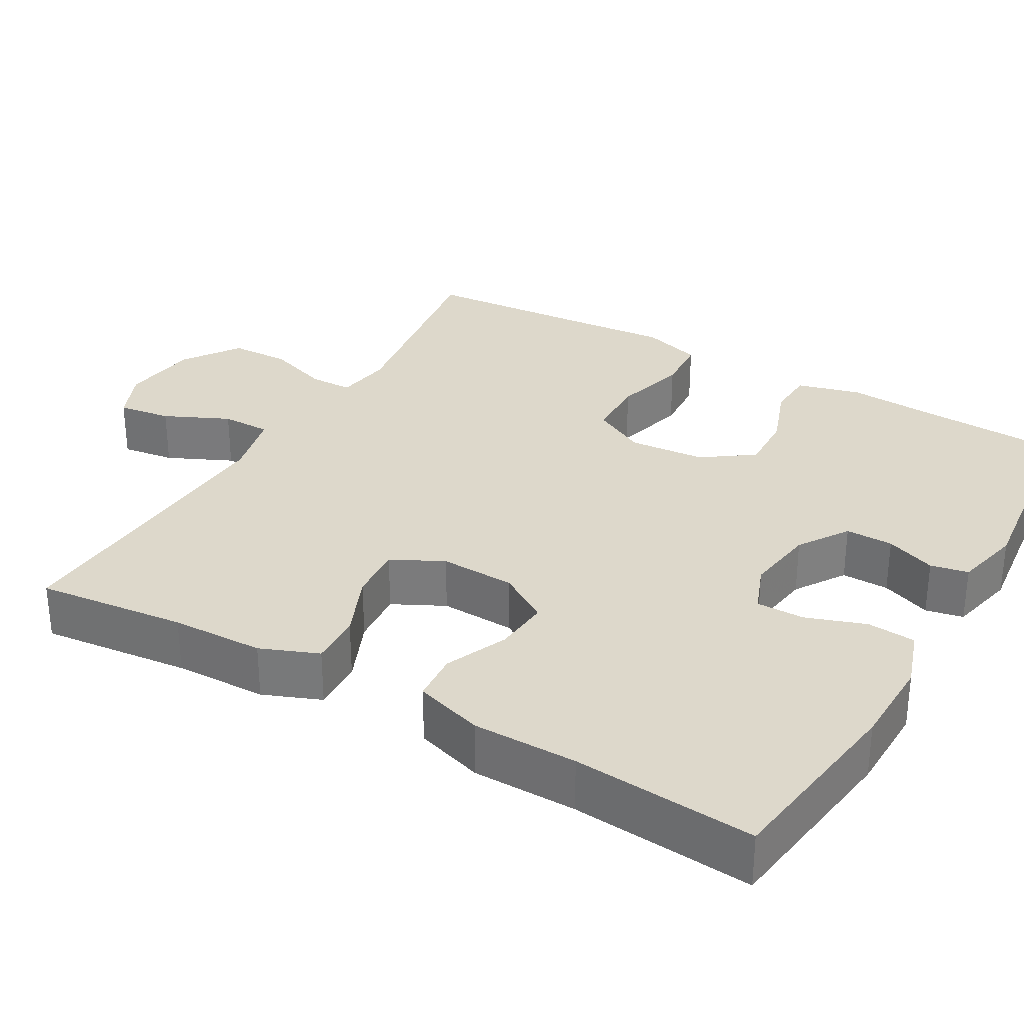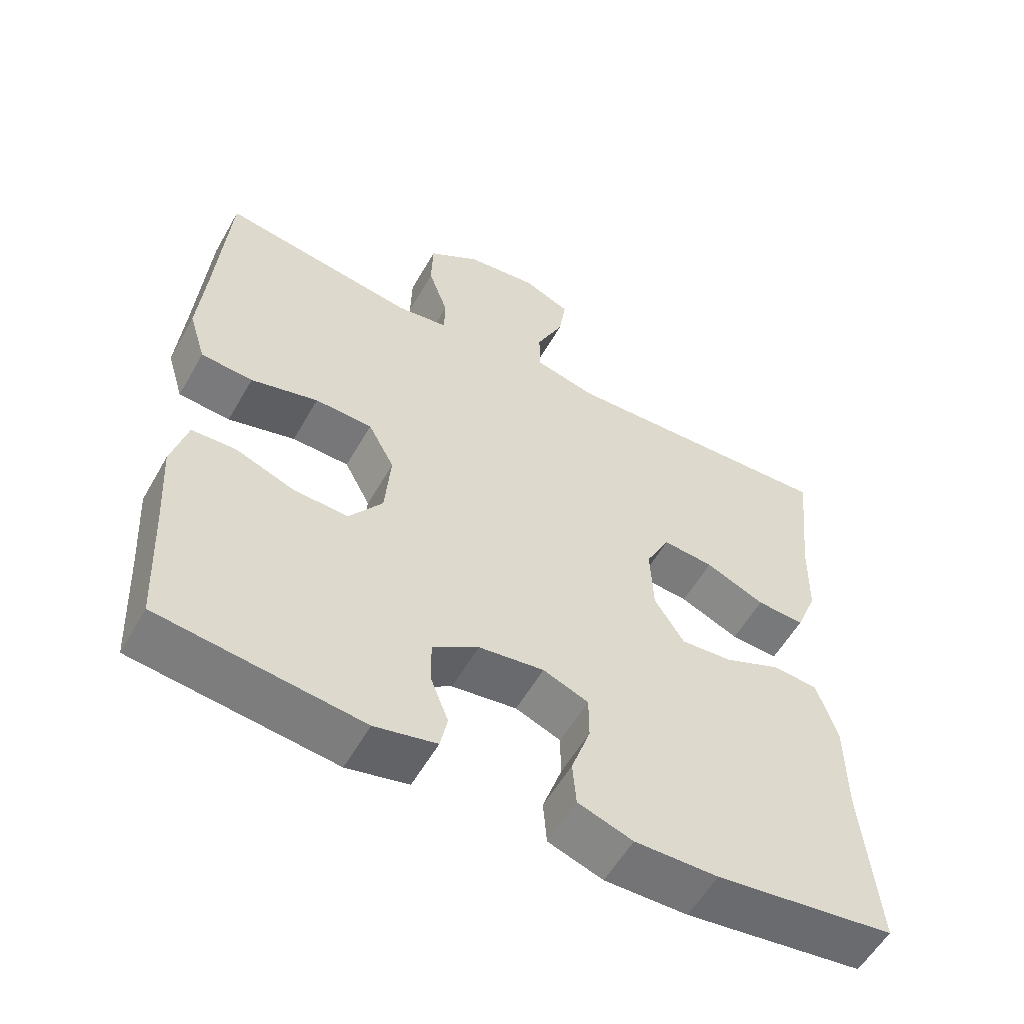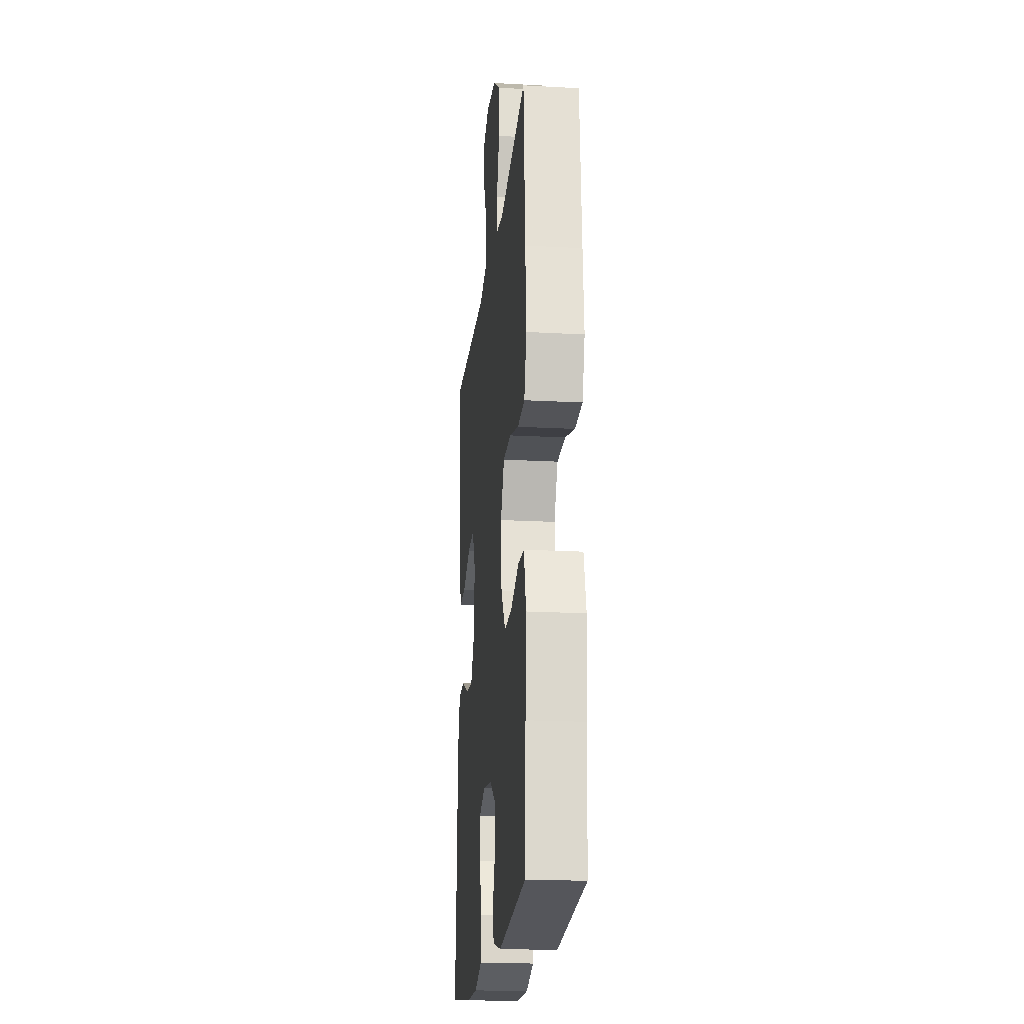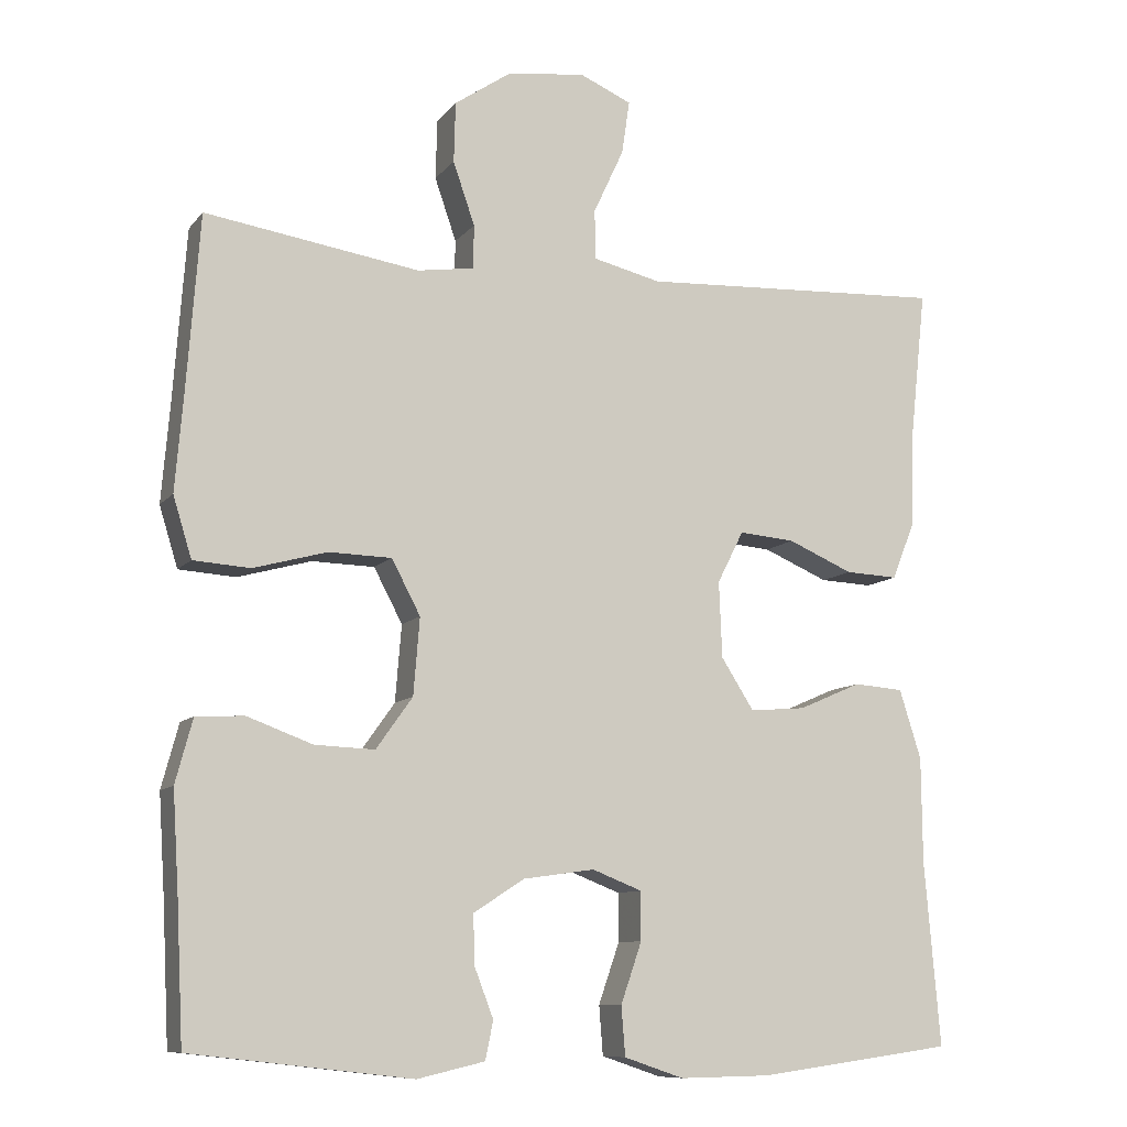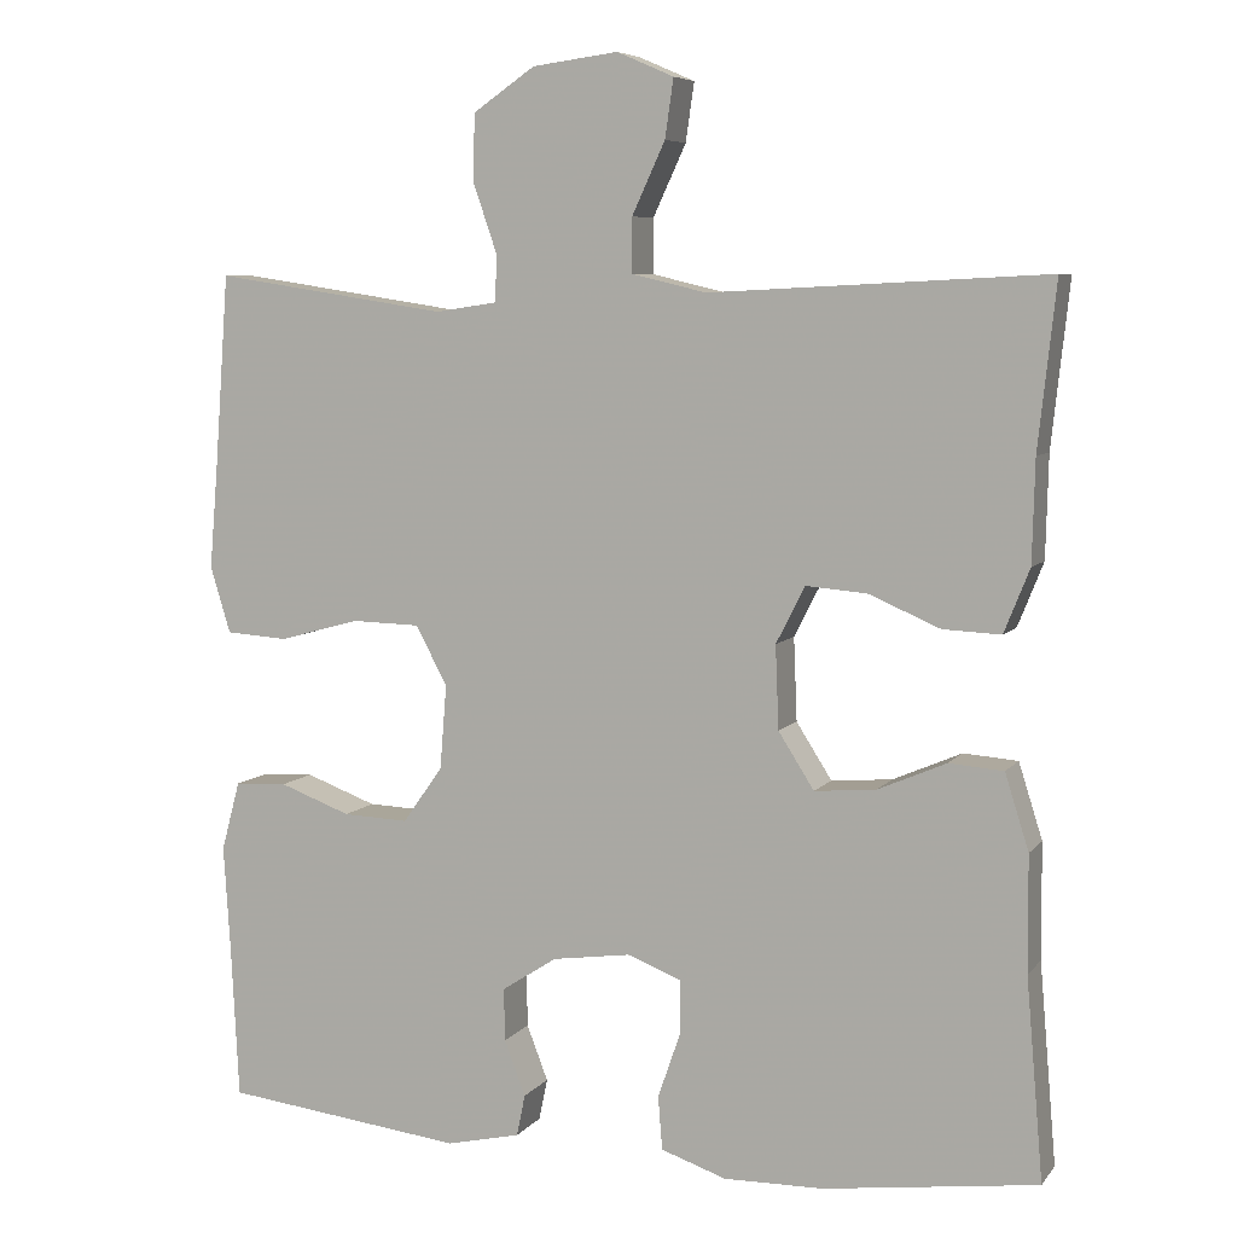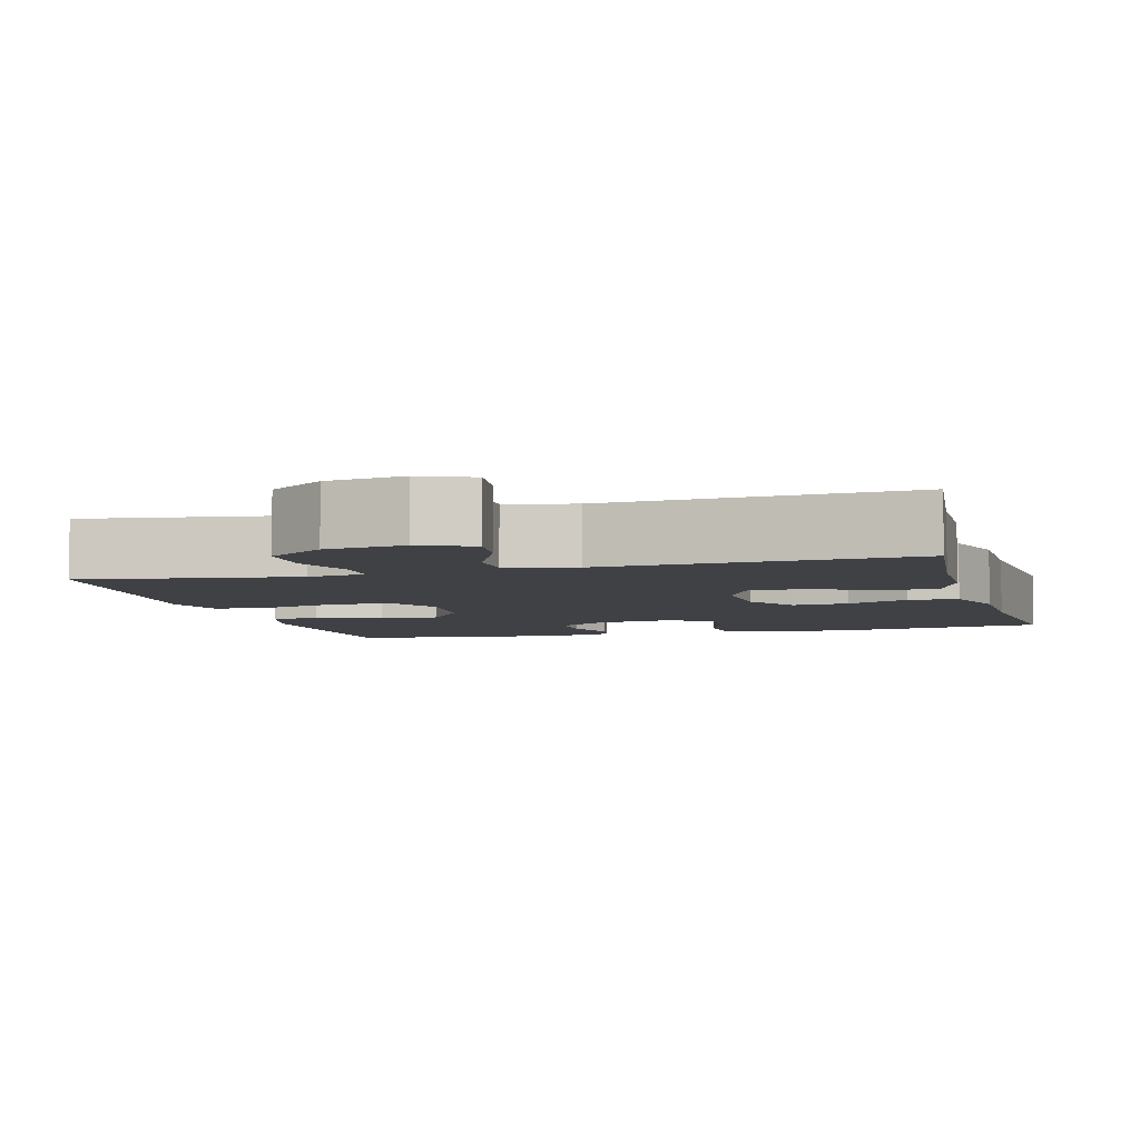
<metadata>
{"format":"obj","ext":"obj","renderer":"f3d","projection":"perspective","resolution":1024,"background":"white","views":[{"elev":31.1,"azim":120.0,"up":"+Y"},{"elev":-56.7,"azim":-29.4,"up":"+Z"},{"elev":-19.6,"azim":-95.8,"up":"+Z"},{"elev":-9.8,"azim":-22.2,"up":"+Z"},{"elev":6.8,"azim":20.7,"up":"+Z"},{"elev":-5.5,"azim":15.5,"up":"+Y"}]}
</metadata>
<code>
v 0.5 0.07 -0.5
v 0.248 0.07 -0.534
v 0.131 0.07 -0.536
v 0.054 0.07 -0.51
v 0.049 0.07 -0.447
v 0.076 0.07 -0.369
v 0.076 0.07 -0.307
v 0.012 0.07 -0.282
v -0.08 0.07 -0.295
v -0.145 0.07 -0.337
v -0.144 0.07 -0.399
v -0.119 0.07 -0.464
v -0.129 0.07 -0.513
v -0.216 0.07 -0.533
v -0.5 0.07 -0.5
v -0.509 0.07 -0.321
v -0.517 0.07 -0.195
v -0.495 0.07 -0.113
v -0.433 0.07 -0.11
v -0.349 0.07 -0.141
v -0.272 0.07 -0.144
v -0.225 0.07 -0.078
v -0.217 0.07 0.021
v -0.254 0.07 0.091
v -0.335 0.07 0.093
v -0.43 0.07 0.067
v -0.503 0.07 0.072
v -0.527 0.07 0.15
v -0.517 0.07 0.269
v -0.5 0.07 0.5
v -0.224 0.07 0.458
v -0.151 0.07 0.469
v -0.15 0.07 0.525
v -0.178 0.07 0.606
v -0.176 0.07 0.684
v -0.103 0.07 0.734
v -0.002 0.07 0.747
v 0.065 0.07 0.718
v 0.055 0.07 0.649
v 0.016 0.07 0.565
v 0.016 0.07 0.501
v 0.104 0.07 0.48
v 0.5 0.07 0.5
v 0.479 0.07 0.306
v 0.476 0.07 0.186
v 0.446 0.07 0.111
v 0.378 0.07 0.114
v 0.294 0.07 0.15
v 0.222 0.07 0.156
v 0.188 0.07 0.089
v 0.192 0.07 -0.009
v 0.234 0.07 -0.075
v 0.306 0.07 -0.069
v 0.387 0.07 -0.034
v 0.451 0.07 -0.039
v 0.479 0.07 -0.128
v 0.48 0.07 -0.264
v 0.5 0 -0.5
v 0.248 0 -0.534
v 0.131 0 -0.536
v 0.054 0 -0.51
v 0.049 0 -0.447
v 0.076 0 -0.369
v 0.076 0 -0.307
v 0.012 0 -0.282
v -0.08 0 -0.295
v -0.145 0 -0.337
v -0.144 0 -0.399
v -0.119 0 -0.464
v -0.129 0 -0.513
v -0.216 0 -0.533
v -0.5 0 -0.5
v -0.509 0 -0.321
v -0.517 0 -0.195
v -0.495 0 -0.113
v -0.433 0 -0.11
v -0.349 0 -0.141
v -0.272 0 -0.144
v -0.225 0 -0.078
v -0.217 0 0.021
v -0.254 0 0.091
v -0.335 0 0.093
v -0.43 0 0.067
v -0.503 0 0.072
v -0.527 0 0.15
v -0.517 0 0.269
v -0.5 0 0.5
v -0.224 0 0.458
v -0.151 0 0.469
v -0.15 0 0.525
v -0.178 0 0.606
v -0.176 0 0.684
v -0.103 0 0.734
v -0.002 0 0.747
v 0.065 0 0.718
v 0.055 0 0.649
v 0.016 0 0.565
v 0.016 0 0.501
v 0.104 0 0.48
v 0.5 0 0.5
v 0.479 0 0.306
v 0.476 0 0.186
v 0.446 0 0.111
v 0.378 0 0.114
v 0.294 0 0.15
v 0.222 0 0.156
v 0.188 0 0.089
v 0.192 0 -0.009
v 0.234 0 -0.075
v 0.306 0 -0.069
v 0.387 0 -0.034
v 0.451 0 -0.039
v 0.479 0 -0.128
v 0.48 0 -0.264
f 55 56 57
f 54 55 57
f 53 54 57
f 4 5 6
f 3 4 6
f 2 3 6
f 1 2 6
f 57 1 6
f 53 57 6
f 52 53 6
f 51 52 6 7
f 50 51 7 8
f 46 47 48
f 45 46 48
f 44 45 48
f 44 48 49
f 43 44 49
f 42 43 49
f 41 42 49 50
f 38 39 40
f 37 38 40
f 36 37 40
f 35 36 40
f 34 35 40
f 33 34 40
f 32 33 40 41
f 29 30 31
f 29 31 32
f 28 29 32
f 27 28 32
f 26 27 32
f 25 26 32
f 32 41 50
f 25 32 50
f 24 25 50
f 18 19 20
f 17 18 20
f 16 17 20
f 16 20 21
f 15 16 21
f 14 15 21
f 13 14 21
f 12 13 21
f 11 12 21
f 10 11 21 22
f 50 8 9
f 10 22 23
f 9 10 23
f 50 9 23
f 23 24 50
f 114 113 112
f 114 112 111
f 114 111 110
f 63 62 61
f 63 61 60
f 63 60 59
f 63 59 58
f 63 58 114
f 63 114 110
f 63 110 109
f 64 63 109 108
f 65 64 108 107
f 105 104 103
f 105 103 102
f 105 102 101
f 106 105 101
f 106 101 100
f 106 100 99
f 107 106 99 98
f 97 96 95
f 97 95 94
f 97 94 93
f 97 93 92
f 97 92 91
f 97 91 90
f 98 97 90 89
f 88 87 86
f 89 88 86
f 89 86 85
f 89 85 84
f 89 84 83
f 89 83 82
f 107 98 89
f 107 89 82
f 107 82 81
f 77 76 75
f 77 75 74
f 77 74 73
f 78 77 73
f 78 73 72
f 78 72 71
f 78 71 70
f 78 70 69
f 78 69 68
f 79 78 68 67
f 66 65 107
f 80 79 67
f 80 67 66
f 80 66 107
f 107 81 80
f 1 58 59 2
f 2 59 60 3
f 3 60 61 4
f 4 61 62 5
f 5 62 63 6
f 6 63 64 7
f 7 64 65 8
f 8 65 66 9
f 9 66 67 10
f 10 67 68 11
f 11 68 69 12
f 12 69 70 13
f 13 70 71 14
f 14 71 72 15
f 15 72 73 16
f 16 73 74 17
f 17 74 75 18
f 18 75 76 19
f 19 76 77 20
f 20 77 78 21
f 21 78 79 22
f 22 79 80 23
f 23 80 81 24
f 24 81 82 25
f 25 82 83 26
f 26 83 84 27
f 27 84 85 28
f 28 85 86 29
f 29 86 87 30
f 30 87 88 31
f 31 88 89 32
f 32 89 90 33
f 33 90 91 34
f 34 91 92 35
f 35 92 93 36
f 36 93 94 37
f 37 94 95 38
f 38 95 96 39
f 39 96 97 40
f 40 97 98 41
f 41 98 99 42
f 42 99 100 43
f 43 100 101 44
f 44 101 102 45
f 45 102 103 46
f 46 103 104 47
f 47 104 105 48
f 48 105 106 49
f 49 106 107 50
f 50 107 108 51
f 51 108 109 52
f 52 109 110 53
f 53 110 111 54
f 54 111 112 55
f 55 112 113 56
f 56 113 114 57
f 57 114 58 1

</code>
